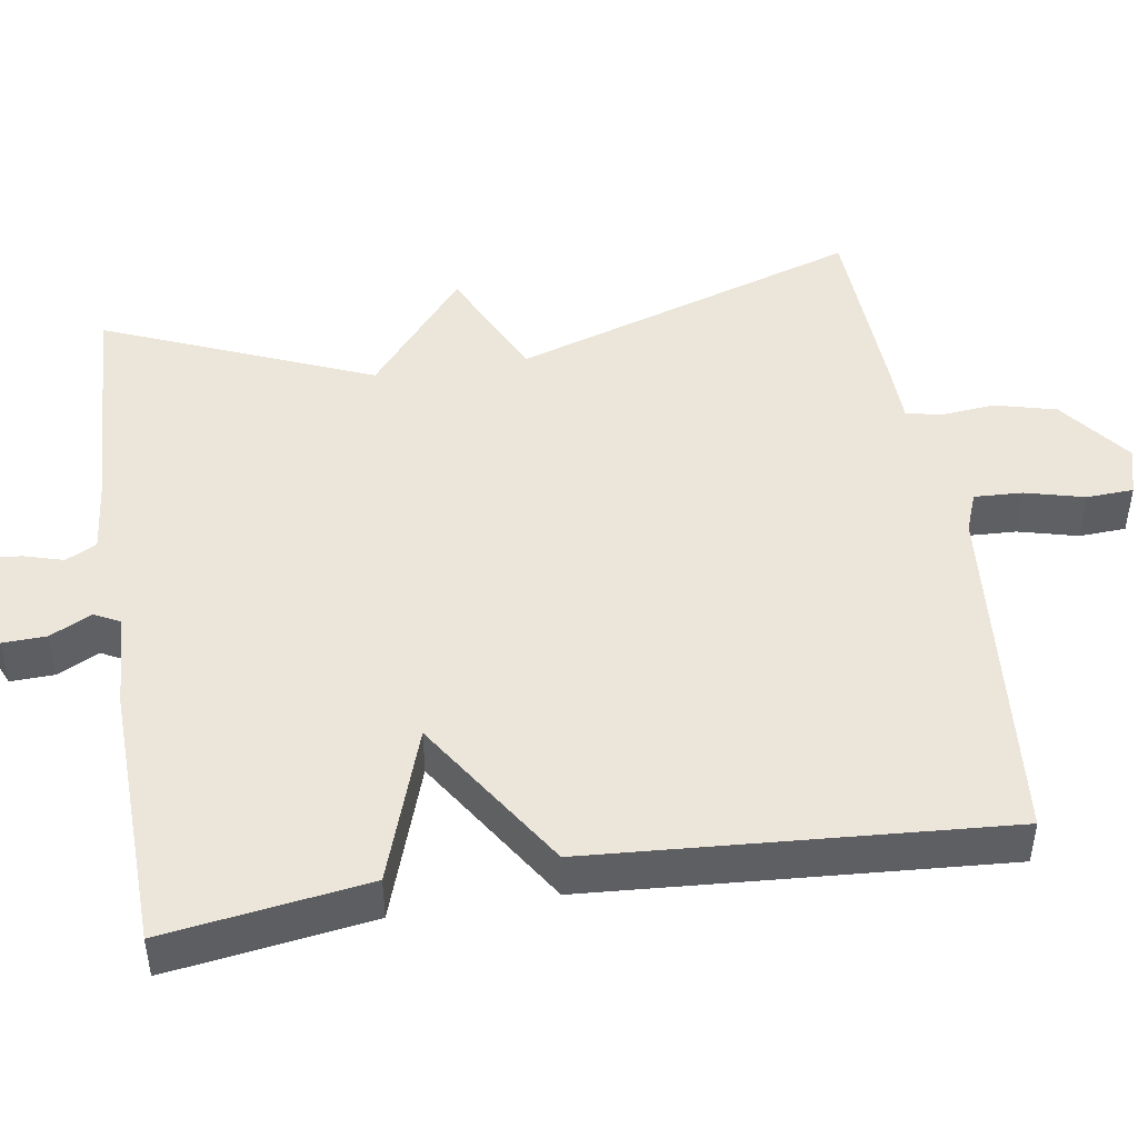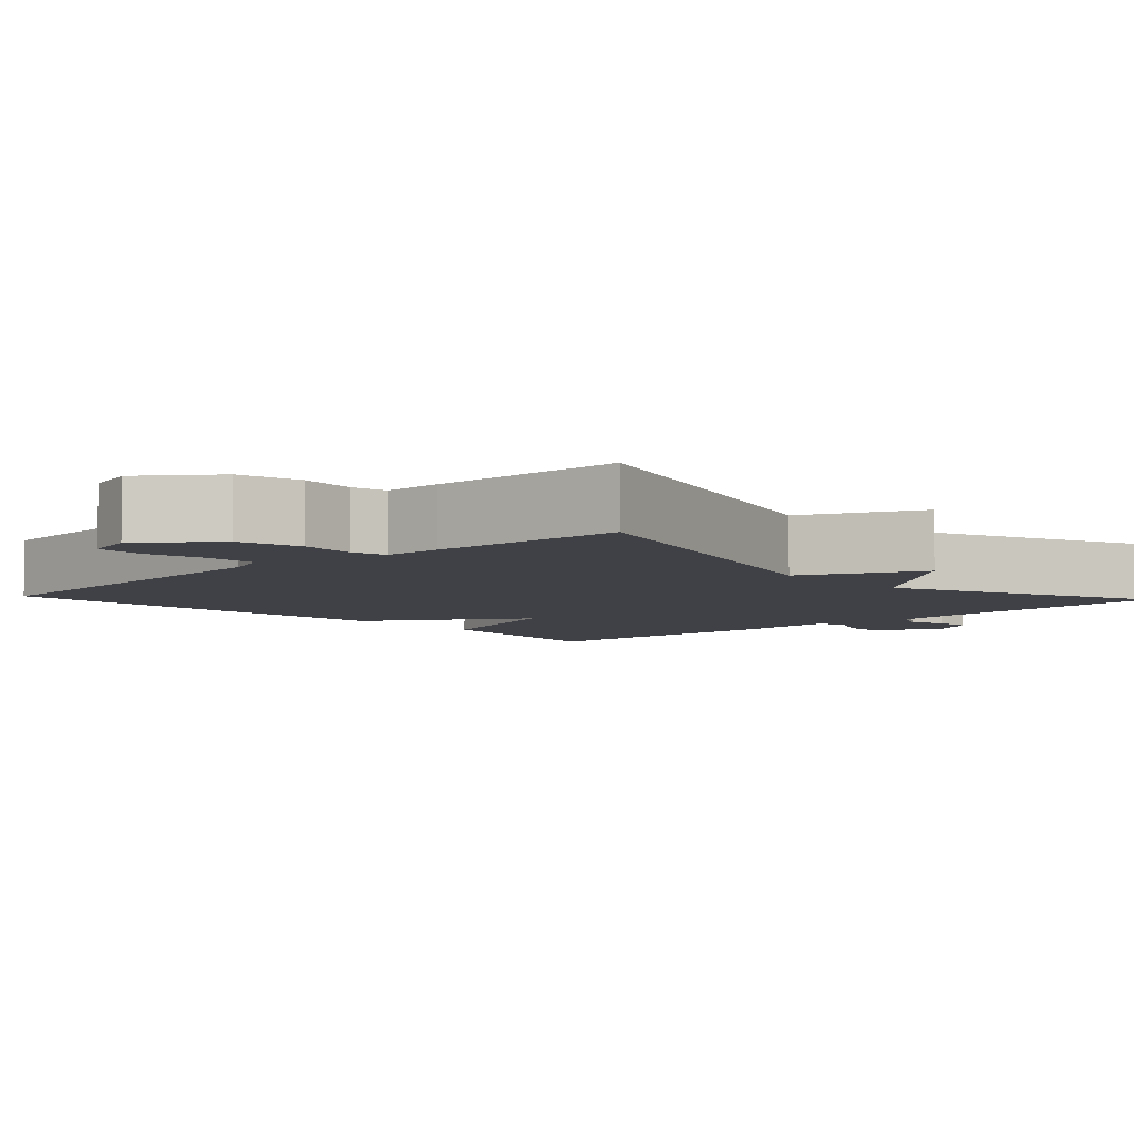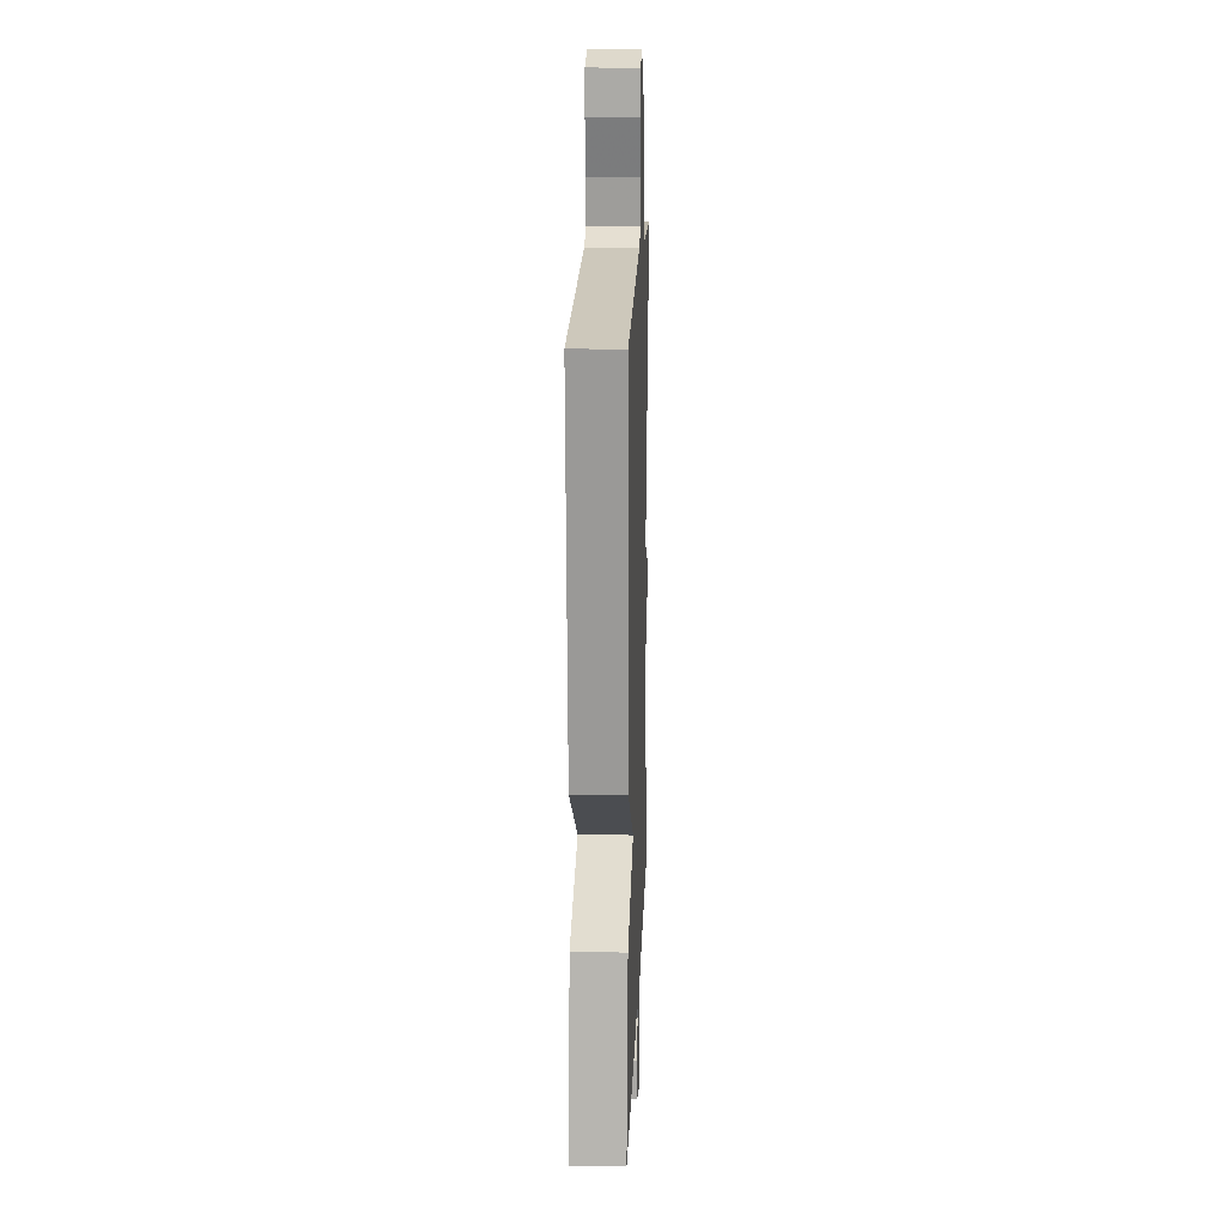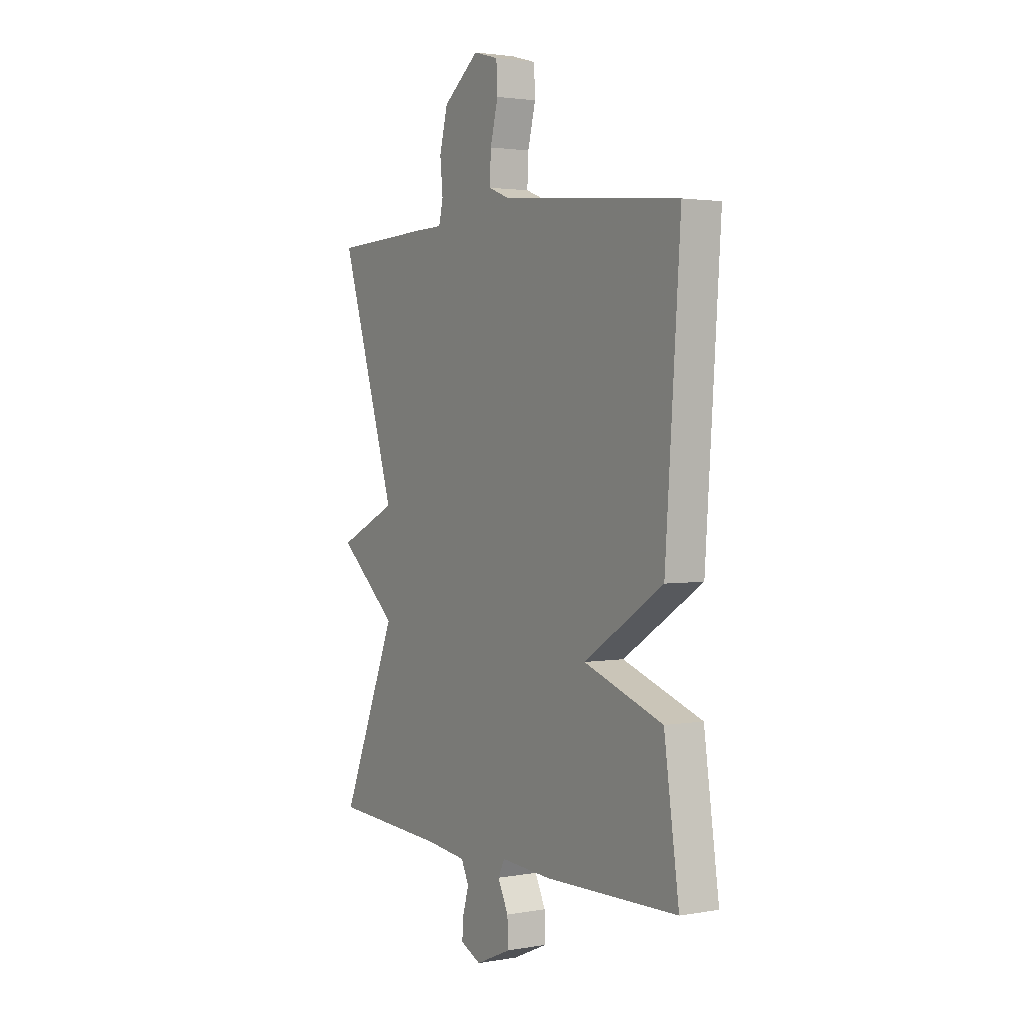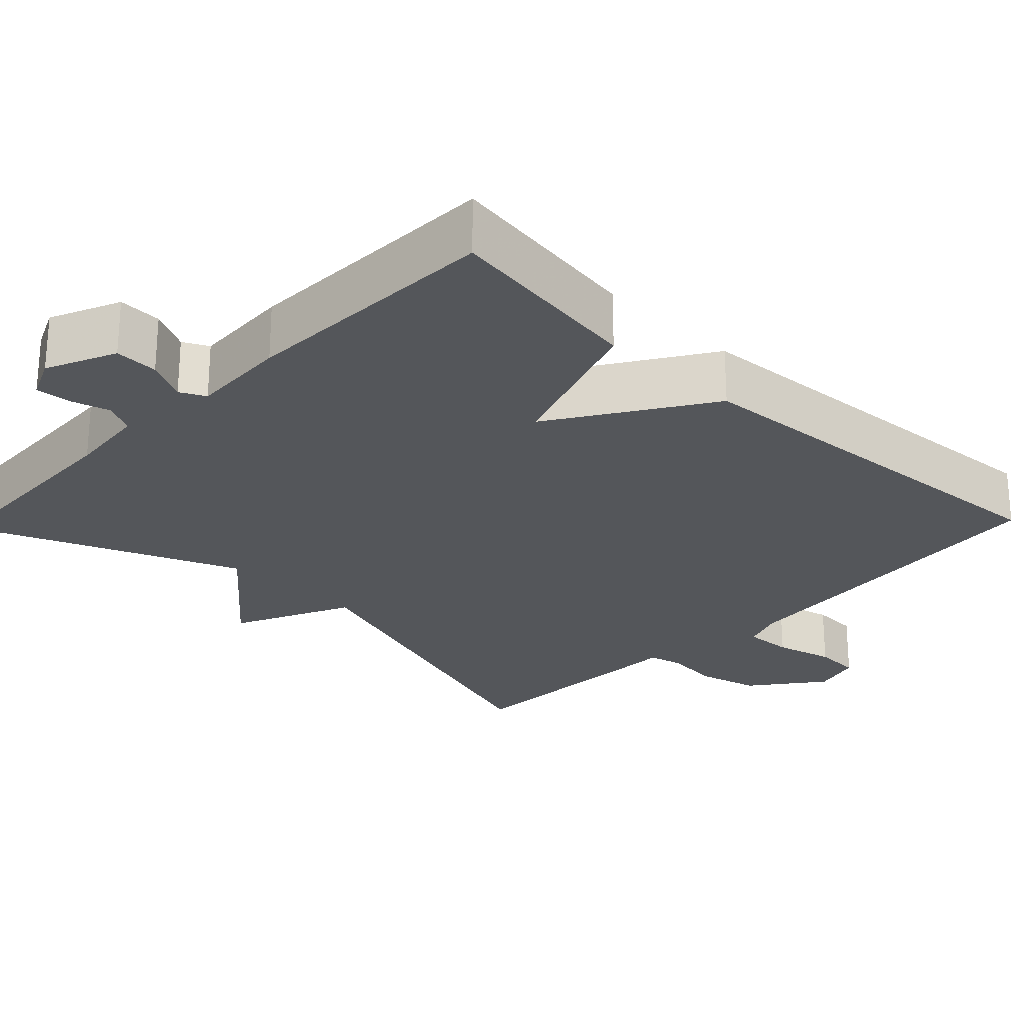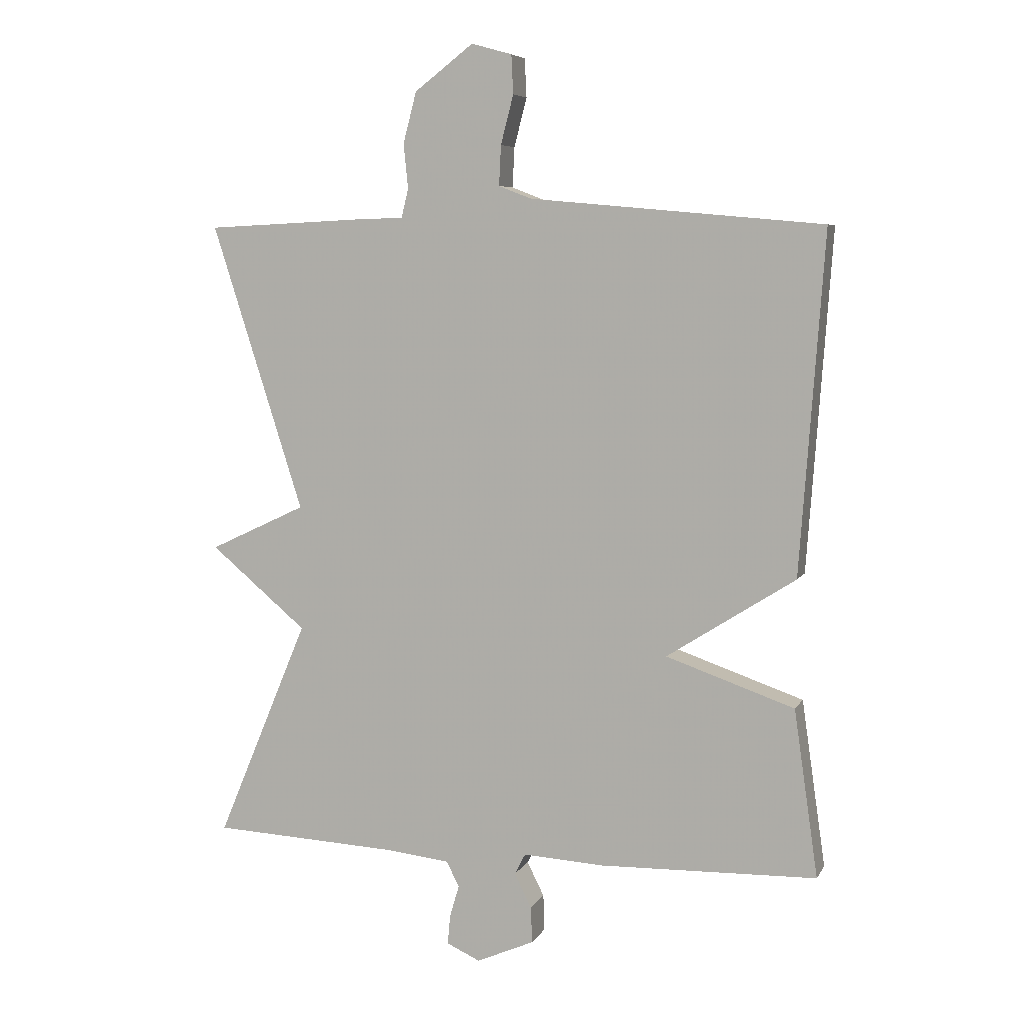
<metadata>
{"format":"obj","ext":"obj","renderer":"f3d","projection":"perspective","resolution":1024,"background":"white","views":[{"elev":46.7,"azim":-99.1,"up":"+Y"},{"elev":-6.0,"azim":43.1,"up":"+Y"},{"elev":16.6,"azim":-87.9,"up":"+Z"},{"elev":2.4,"azim":-121.6,"up":"+Z"},{"elev":-25.3,"azim":-134.0,"up":"+Y"},{"elev":6.6,"azim":-162.5,"up":"+Z"}]}
</metadata>
<code>
v -0.5 0.07 -0.5
v -0.462 0.07 -0.236
v -0.259 0.07 -0.166
v -0.462 0.07 -0.036
v -0.5 0.07 0.5
v -0.038 0.07 0.542
v 0.014 0.07 0.562
v 0.011 0.07 0.625
v -0.009 0.07 0.702
v -0.006 0.07 0.763
v 0.058 0.07 0.781
v 0.151 0.07 0.71
v 0.172 0.07 0.63
v 0.165 0.07 0.559
v 0.176 0.07 0.514
v 0.25 0.07 0.512
v 0.5 0.07 0.5
v 0.355 0.07 0.047
v 0.508 0.07 -0.025
v 0.355 0.07 -0.153
v 0.5 0.07 -0.5
v 0.207 0.07 -0.514
v 0.104 0.07 -0.525
v 0.084 0.07 -0.565
v 0.099 0.07 -0.616
v 0.103 0.07 -0.662
v 0.05 0.07 -0.686
v -0.041 0.07 -0.646
v -0.039 0.07 -0.589
v -0.012 0.07 -0.535
v -0.029 0.07 -0.502
v -0.157 0.07 -0.509
v -0.5 0 -0.5
v -0.462 0 -0.236
v -0.259 0 -0.166
v -0.462 0 -0.036
v -0.5 0 0.5
v -0.038 0 0.542
v 0.014 0 0.562
v 0.011 0 0.625
v -0.009 0 0.702
v -0.006 0 0.763
v 0.058 0 0.781
v 0.151 0 0.71
v 0.172 0 0.63
v 0.165 0 0.559
v 0.176 0 0.514
v 0.25 0 0.512
v 0.5 0 0.5
v 0.355 0 0.047
v 0.508 0 -0.025
v 0.355 0 -0.153
v 0.5 0 -0.5
v 0.207 0 -0.514
v 0.104 0 -0.525
v 0.084 0 -0.565
v 0.099 0 -0.616
v 0.103 0 -0.662
v 0.05 0 -0.686
v -0.041 0 -0.646
v -0.039 0 -0.589
v -0.012 0 -0.535
v -0.029 0 -0.502
v -0.157 0 -0.509
f 1 2 3
f 32 1 3
f 31 32 3
f 28 29 30
f 27 28 30
f 26 27 30
f 25 26 30
f 24 25 30
f 23 24 30 31
f 22 23 31 3
f 20 21 22 3
f 20 3 4
f 19 20 4
f 18 19 4
f 18 4 5
f 17 18 5
f 16 17 5
f 15 16 5
f 12 13 14
f 11 12 14
f 10 11 14
f 9 10 14
f 8 9 14
f 7 8 14 15
f 6 7 15
f 5 6 15
f 35 34 33
f 35 33 64
f 35 64 63
f 62 61 60
f 62 60 59
f 62 59 58
f 62 58 57
f 62 57 56
f 63 62 56 55
f 35 63 55 54
f 35 54 53 52
f 36 35 52
f 36 52 51
f 36 51 50
f 37 36 50
f 37 50 49
f 37 49 48
f 37 48 47
f 46 45 44
f 46 44 43
f 46 43 42
f 46 42 41
f 46 41 40
f 47 46 40 39
f 47 39 38
f 47 38 37
f 1 33 34 2
f 2 34 35 3
f 3 35 36 4
f 4 36 37 5
f 5 37 38 6
f 6 38 39 7
f 7 39 40 8
f 8 40 41 9
f 9 41 42 10
f 10 42 43 11
f 11 43 44 12
f 12 44 45 13
f 13 45 46 14
f 14 46 47 15
f 15 47 48 16
f 16 48 49 17
f 17 49 50 18
f 18 50 51 19
f 19 51 52 20
f 20 52 53 21
f 21 53 54 22
f 22 54 55 23
f 23 55 56 24
f 24 56 57 25
f 25 57 58 26
f 26 58 59 27
f 27 59 60 28
f 28 60 61 29
f 29 61 62 30
f 30 62 63 31
f 31 63 64 32
f 32 64 33 1

</code>
